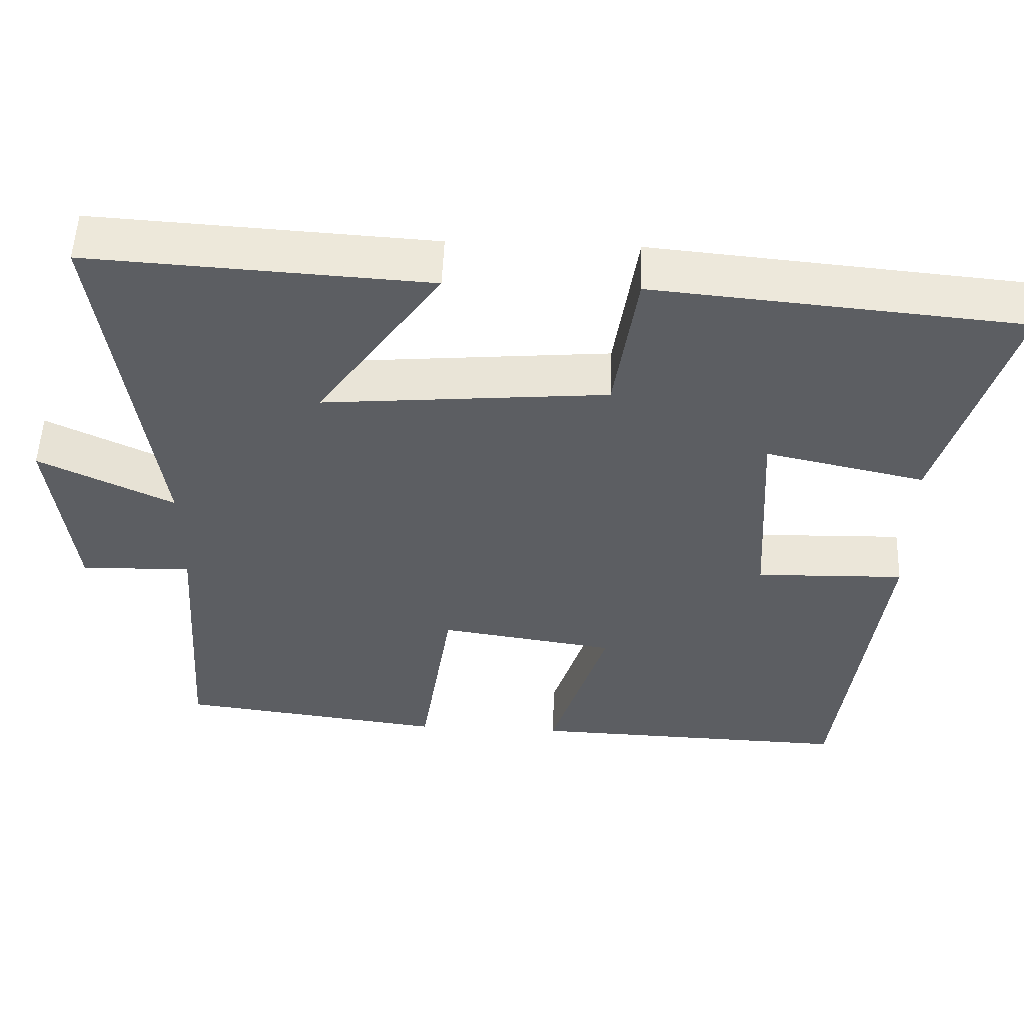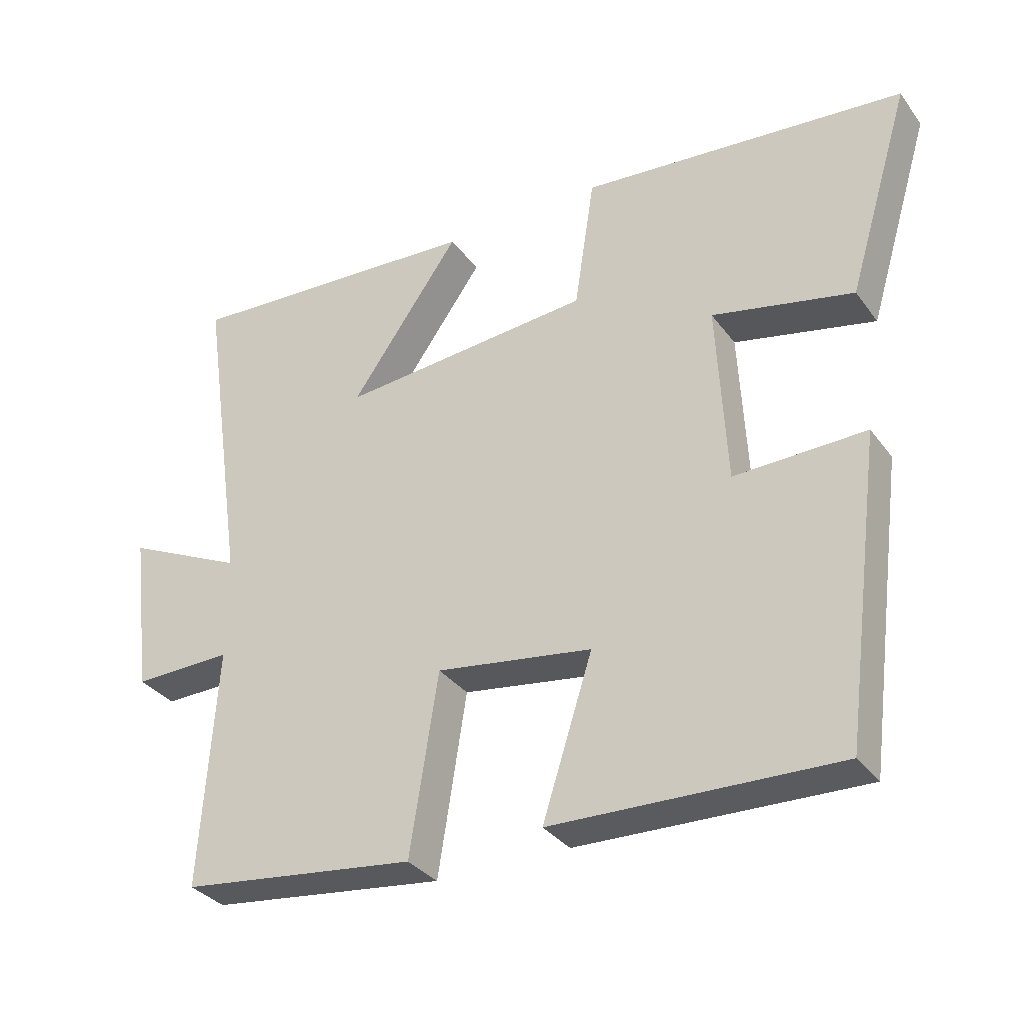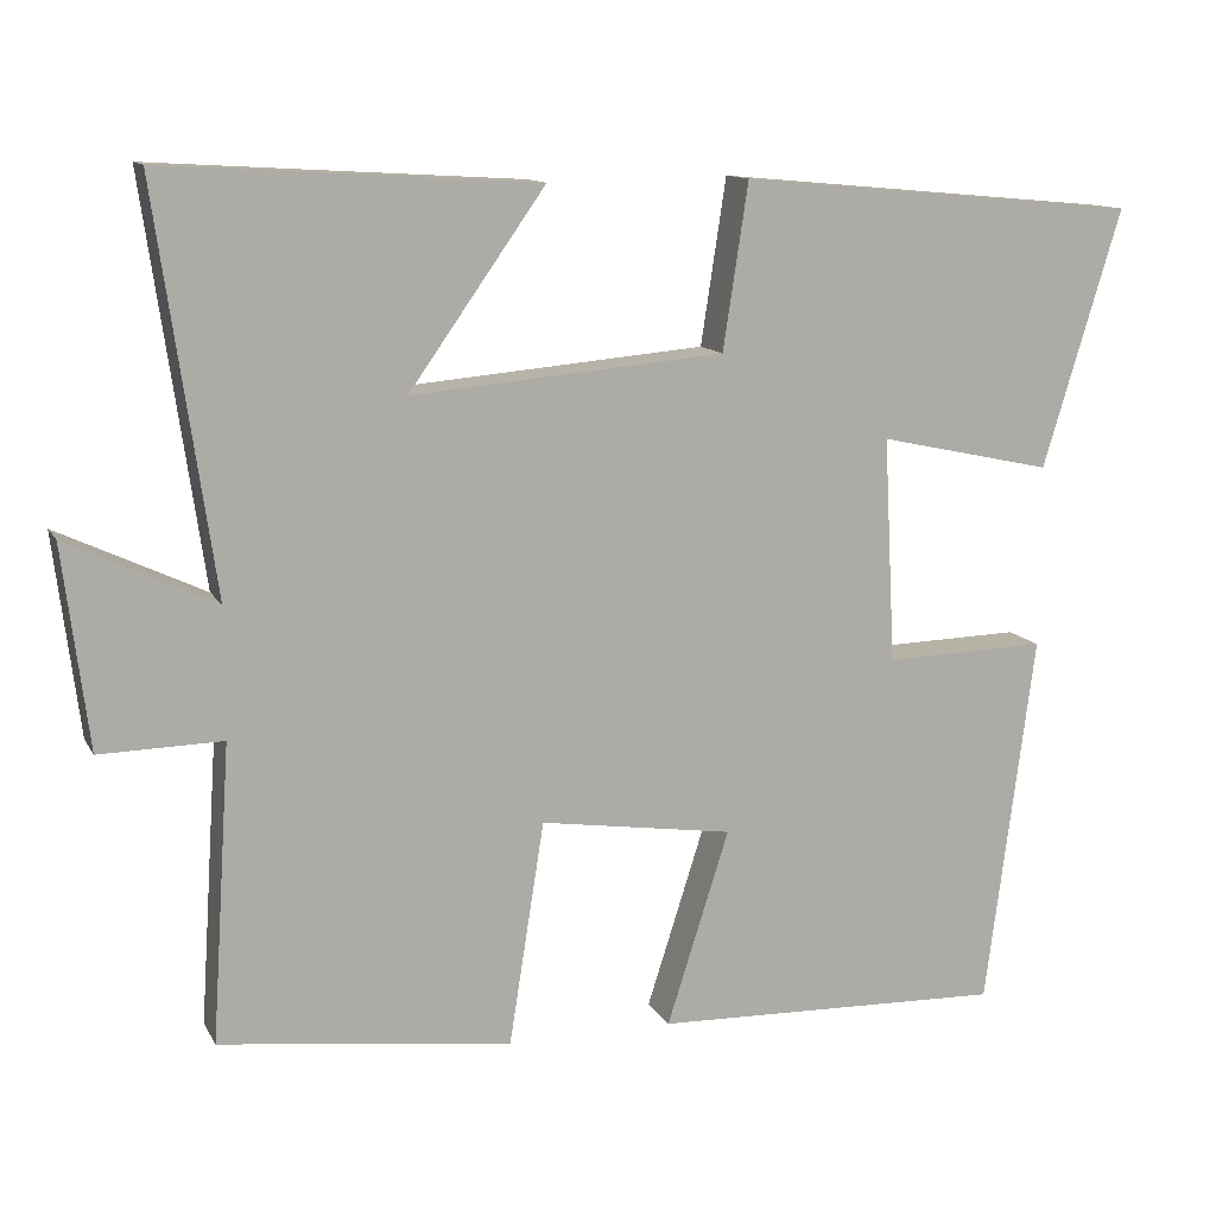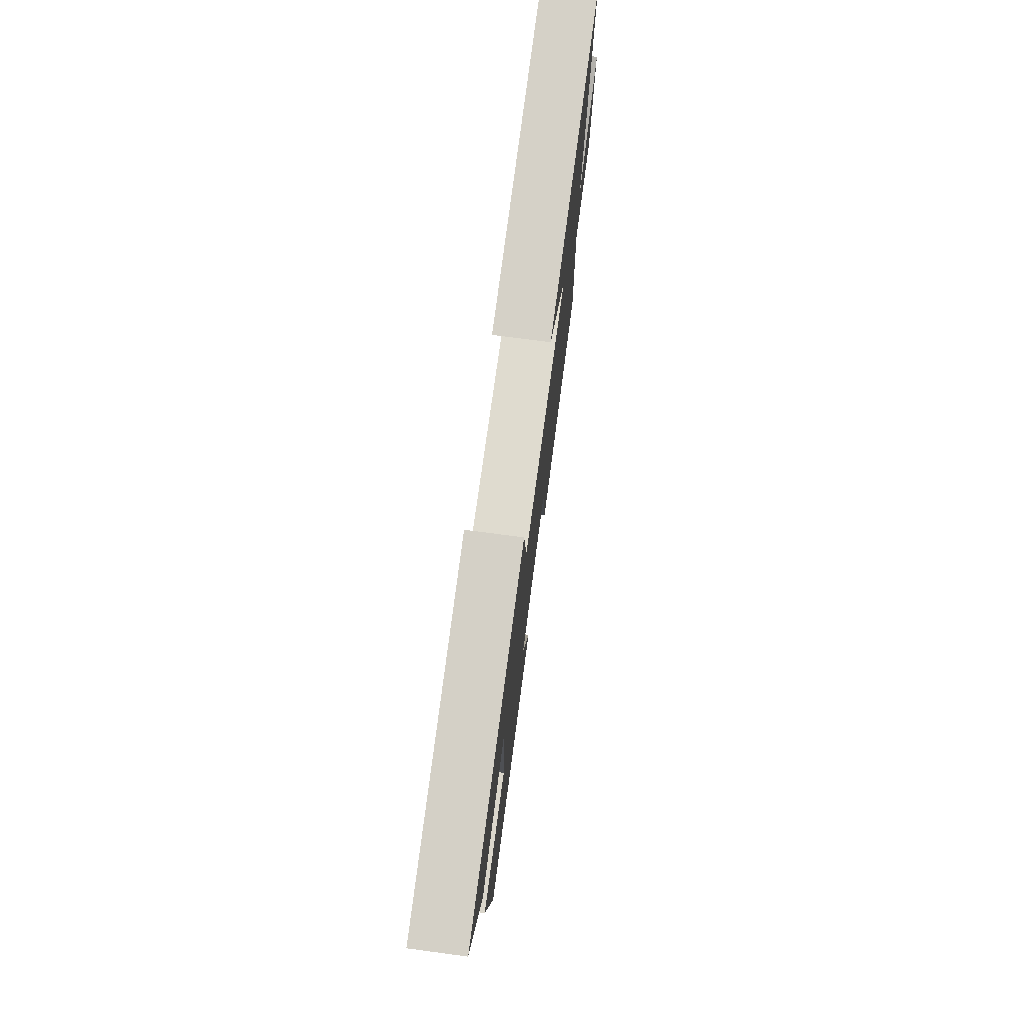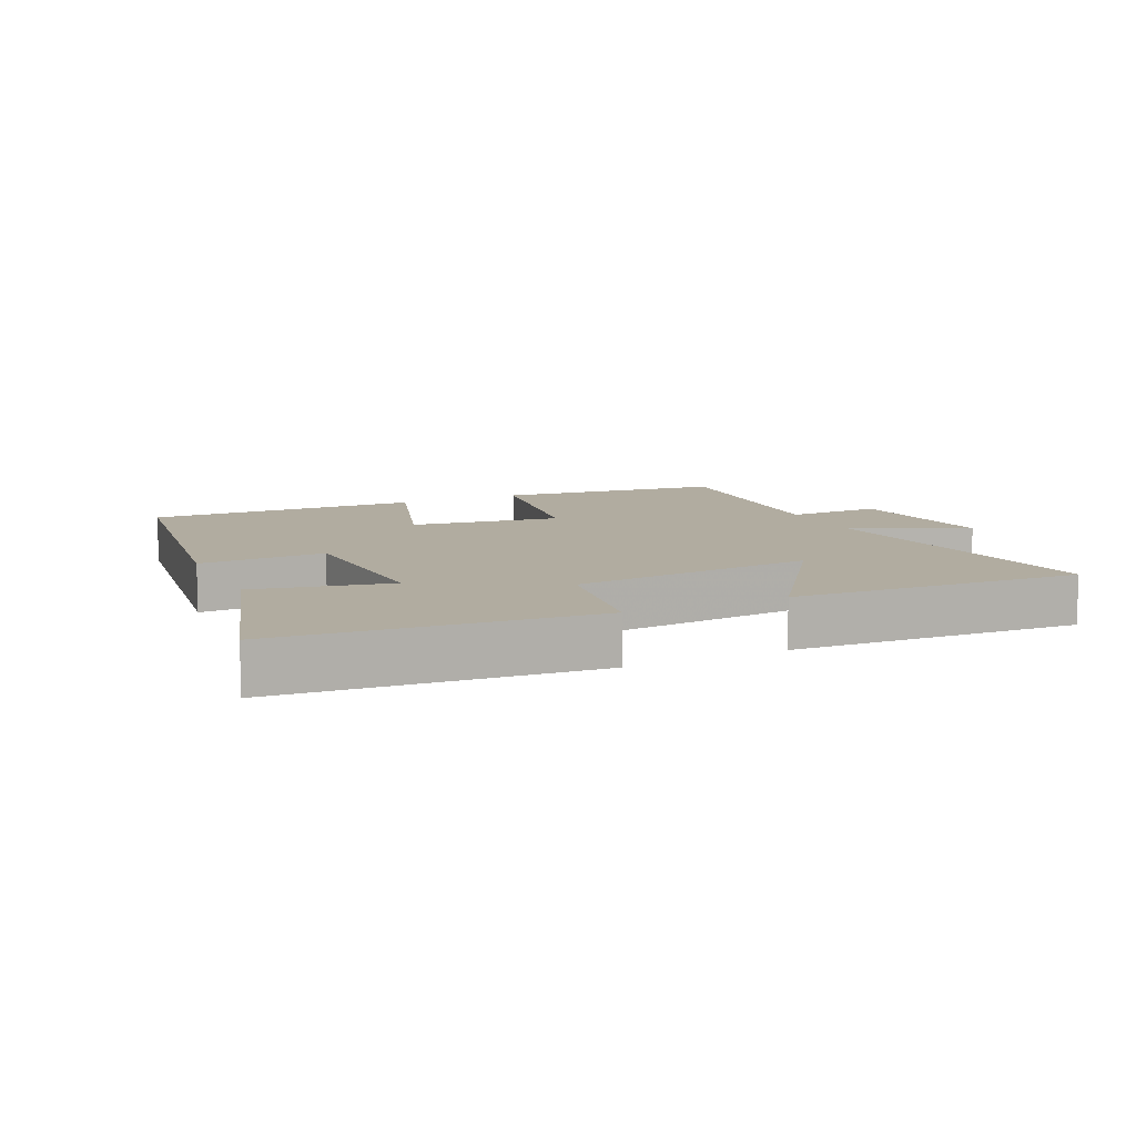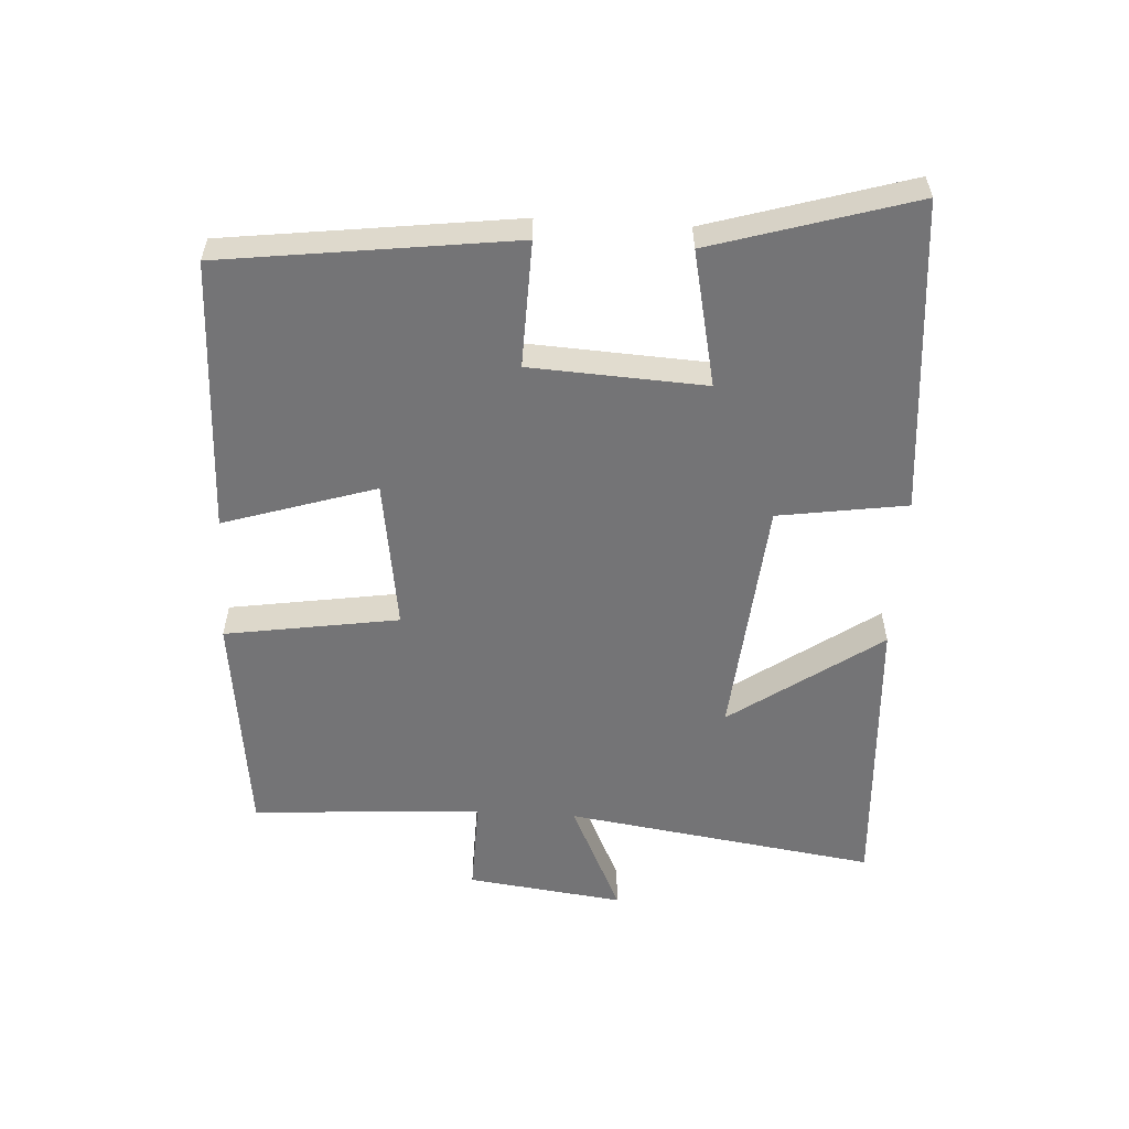
<metadata>
{"format":"obj","ext":"obj","renderer":"f3d","projection":"perspective","resolution":1024,"background":"white","views":[{"elev":52.5,"azim":-177.8,"up":"+Z"},{"elev":-33.1,"azim":-149.4,"up":"+Z"},{"elev":12.2,"azim":161.0,"up":"+Z"},{"elev":75.3,"azim":-82.4,"up":"+Z"},{"elev":10.1,"azim":-25.1,"up":"+Y"},{"elev":-56.3,"azim":-93.5,"up":"+Y"}]}
</metadata>
<code>
v 0.569 0.07 0.527
v 0.5 0.07 0.05
v 0.676 0.07 0.133
v 0.646 0.07 -0.107
v 0.5 0.07 -0.104
v 0.523 0.07 -0.457
v 0.175 0.07 -0.5
v 0.133 0.07 -0.234
v -0.097 0.07 -0.268
v -0.023 0.07 -0.5
v -0.442 0.07 -0.513
v -0.5 0.07 -0.069
v -0.307 0.07 -0.074
v -0.293 0.07 0.194
v -0.5 0.07 0.149
v -0.593 0.07 0.456
v -0.115 0.07 0.5
v -0.085 0.07 0.303
v 0.287 0.07 0.271
v 0.125 0.07 0.5
v 0.569 0 0.527
v 0.5 0 0.05
v 0.676 0 0.133
v 0.646 0 -0.107
v 0.5 0 -0.104
v 0.523 0 -0.457
v 0.175 0 -0.5
v 0.133 0 -0.234
v -0.097 0 -0.268
v -0.023 0 -0.5
v -0.442 0 -0.513
v -0.5 0 -0.069
v -0.307 0 -0.074
v -0.293 0 0.194
v -0.5 0 0.149
v -0.593 0 0.456
v -0.115 0 0.5
v -0.085 0 0.303
v 0.287 0 0.271
v 0.125 0 0.5
f 19 20 1 2
f 18 19 2
f 15 16 17 18
f 14 15 18
f 13 14 18 2
f 10 11 12 13
f 9 10 13
f 8 9 13 2
f 5 6 7 8
f 5 8 2 3
f 3 4 5
f 22 21 40 39
f 22 39 38
f 38 37 36 35
f 38 35 34
f 22 38 34 33
f 33 32 31 30
f 33 30 29
f 22 33 29 28
f 28 27 26 25
f 23 22 28 25
f 25 24 23
f 1 21 22 2
f 2 22 23 3
f 3 23 24 4
f 4 24 25 5
f 5 25 26 6
f 6 26 27 7
f 7 27 28 8
f 8 28 29 9
f 9 29 30 10
f 10 30 31 11
f 11 31 32 12
f 12 32 33 13
f 13 33 34 14
f 14 34 35 15
f 15 35 36 16
f 16 36 37 17
f 17 37 38 18
f 18 38 39 19
f 19 39 40 20
f 20 40 21 1

</code>
